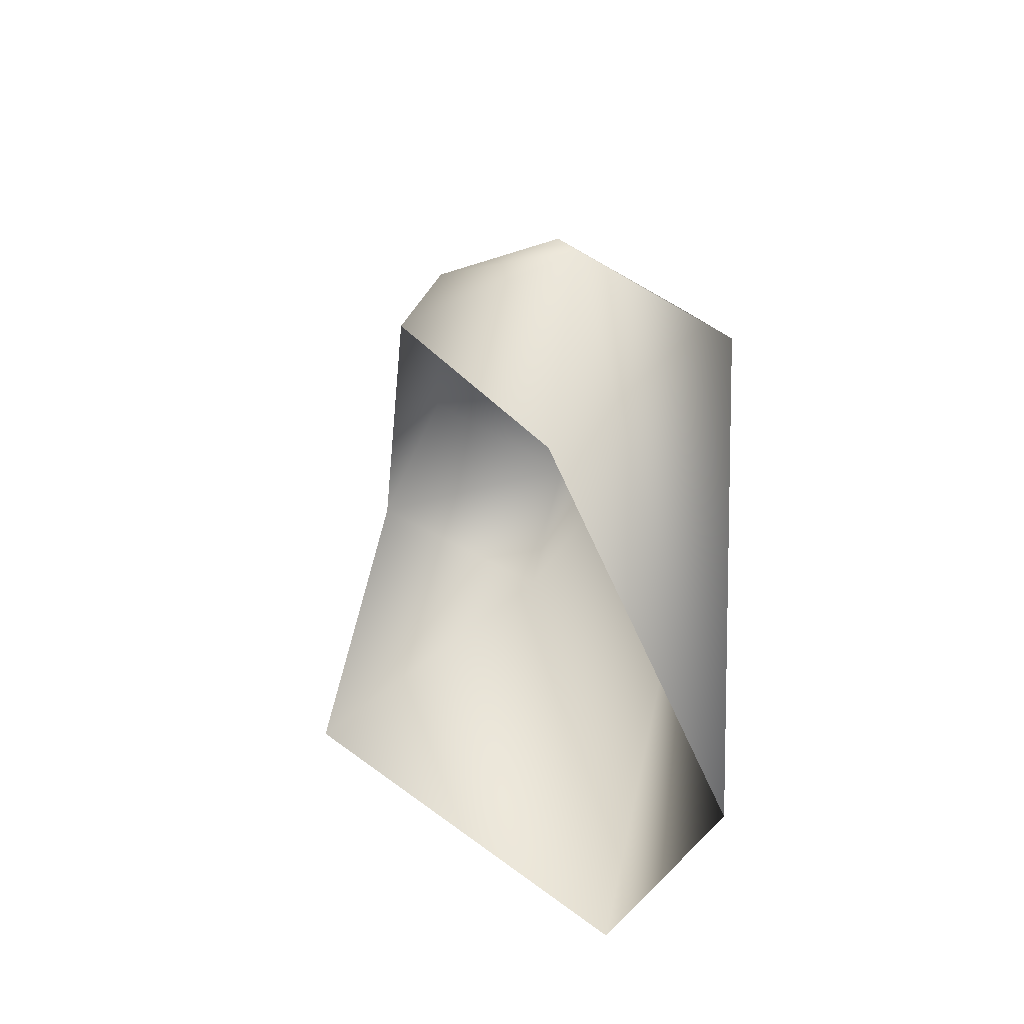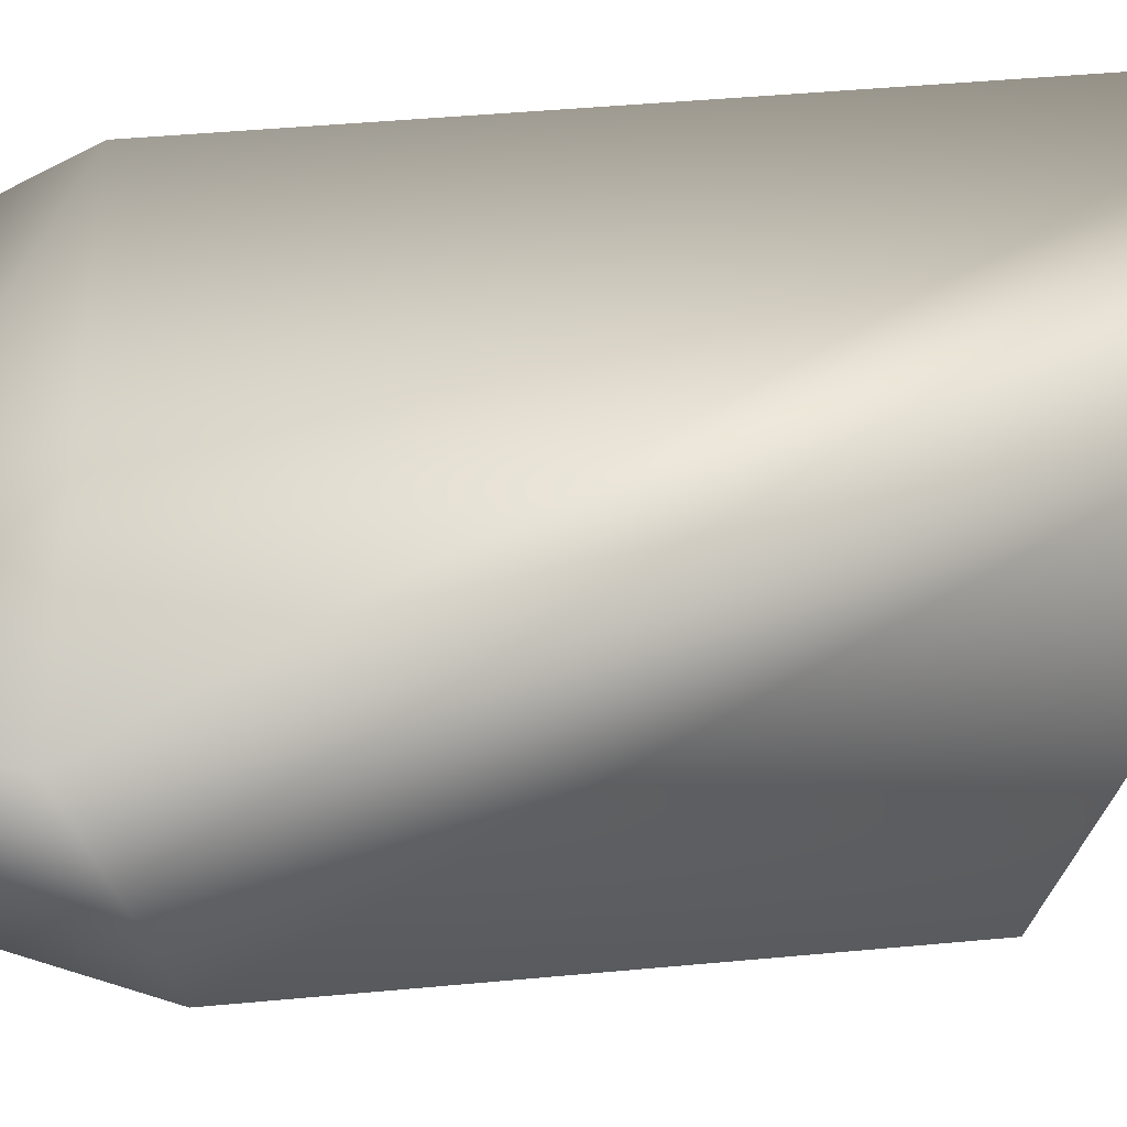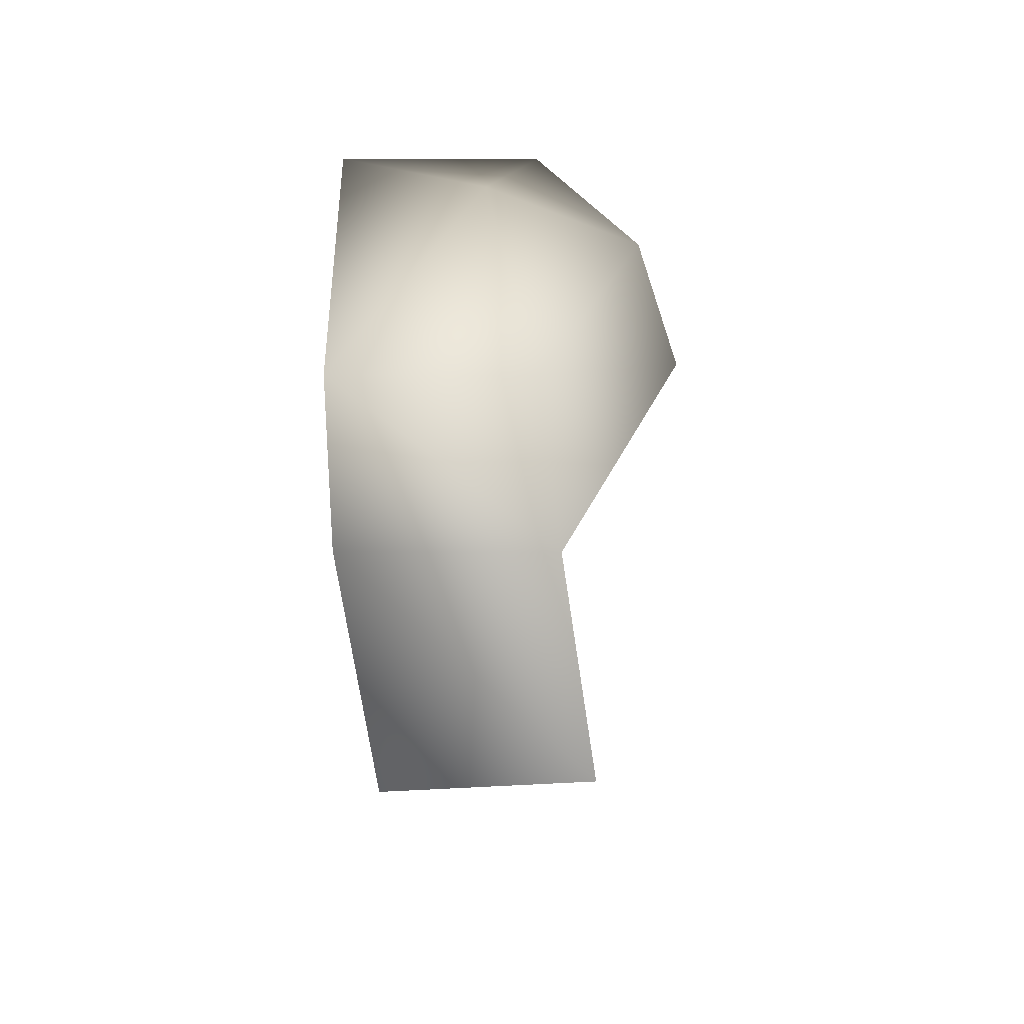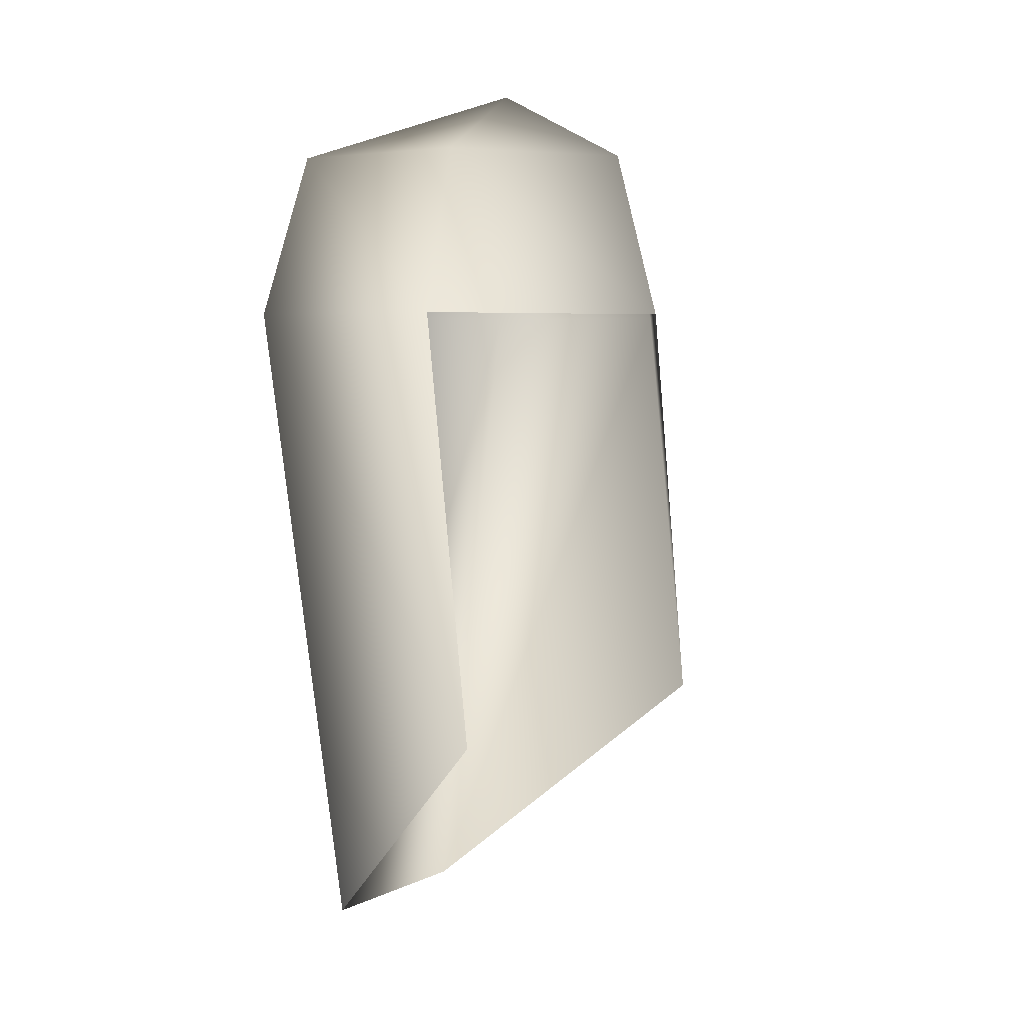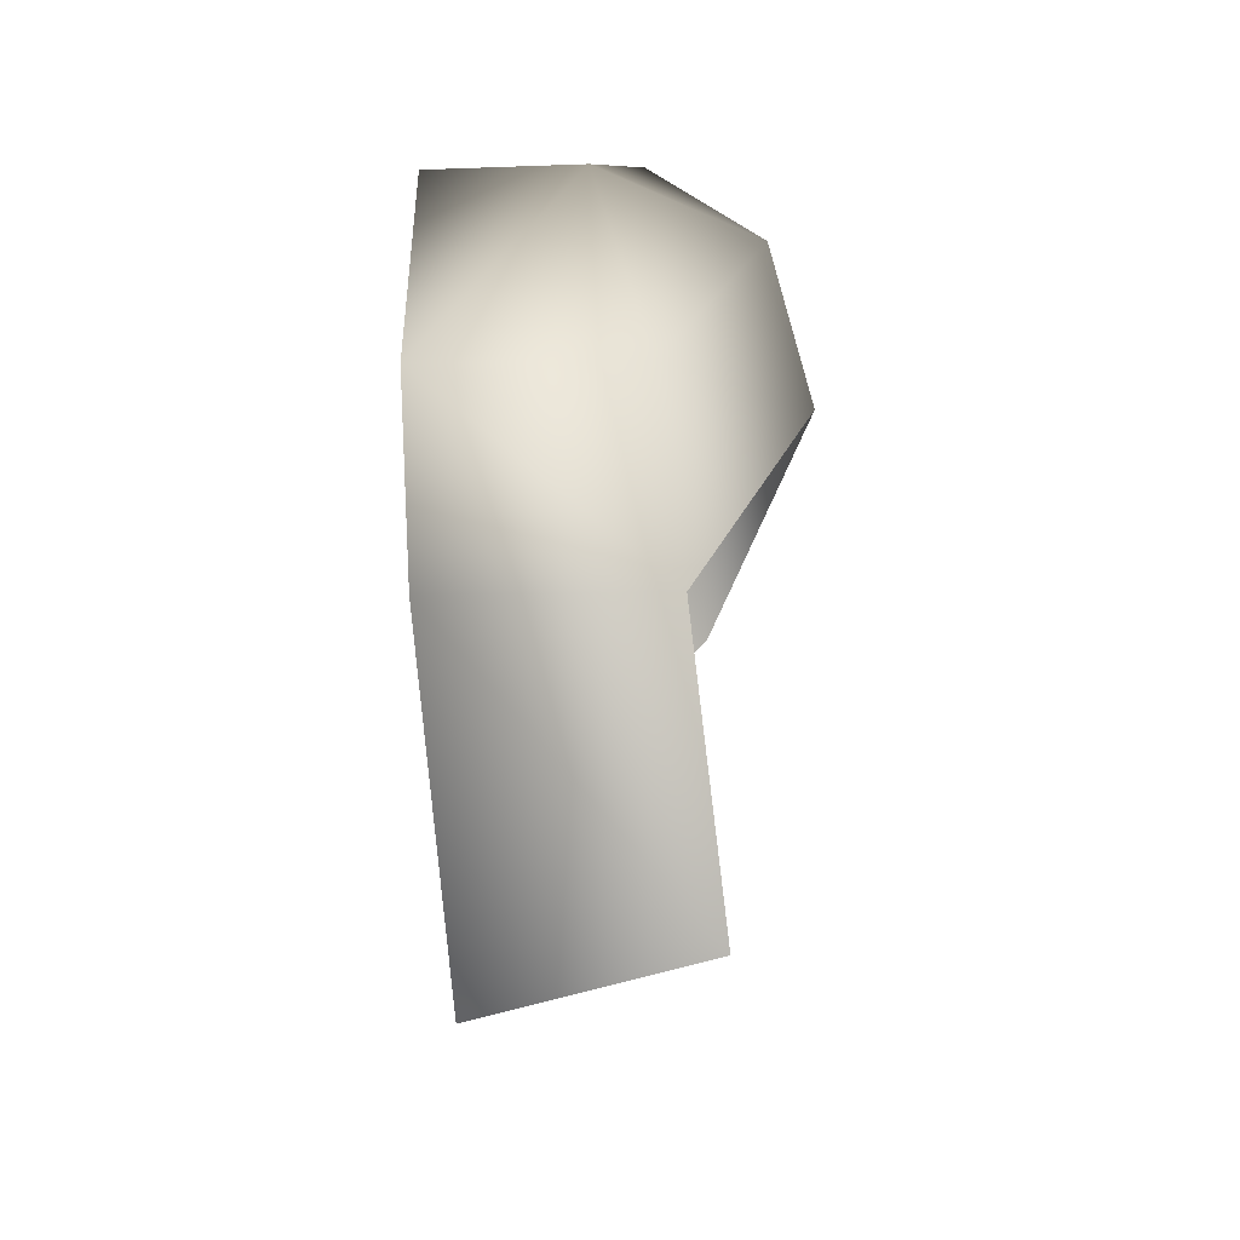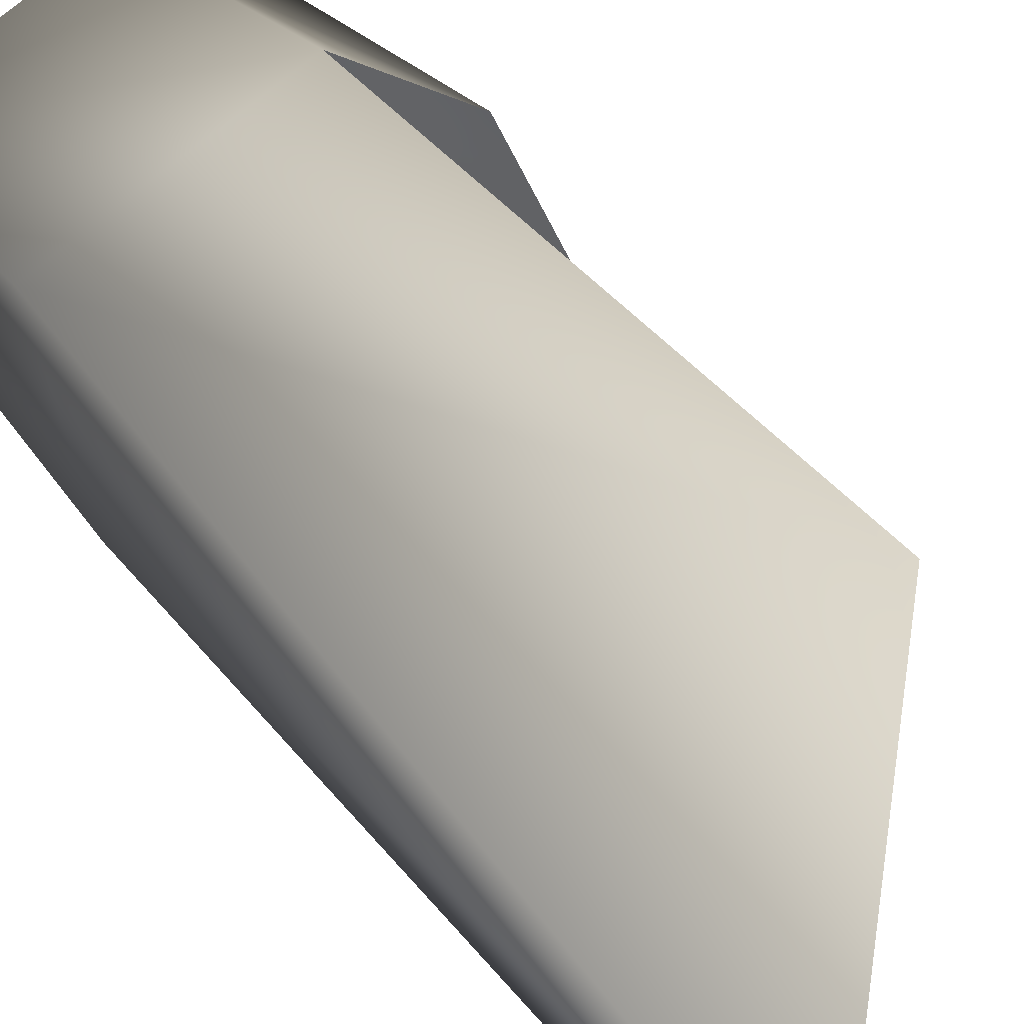
<metadata>
{"format":"obj","ext":"obj","renderer":"f3d","projection":"perspective","resolution":1024,"background":"white","views":[{"elev":-53.6,"azim":-32.3,"up":"+Z"},{"elev":-39.1,"azim":105.2,"up":"+Y"},{"elev":52.1,"azim":-179.7,"up":"+Z"},{"elev":5.0,"azim":-145.2,"up":"+Z"},{"elev":41.0,"azim":178.9,"up":"+Z"},{"elev":70.8,"azim":139.3,"up":"+Y"}]}
</metadata>
<code>
v 3 -4 28
v 11 -4 28
v 5 1 31
v 11 -4 28
v 11 8 28
v 5 1 31
v -1 1 28
v 3 -4 28
v 5 1 31
v 3 8 28
v -1 1 28
v 5 1 31
v 11 8 28
v 3 8 28
v 5 1 31
v 2 -7 21
v 0 -7 3
v 11 -2 -7
v 0 -7 3
v 2 -7 21
v -3 1 21
v 11 -2 -7
v 11 -7 21
v 2 -7 21
v 11 -7 21
v 11 -2 -7
v 11 6 -7
v 11 6 -7
v 11 11 21
v 11 -7 21
v 11 11 21
v 11 6 -7
v 0 11 3
v 0 11 3
v 2 11 21
v 11 11 21
v 3 -4 28
v 2 -7 21
v 11 -7 21
v -1 1 28
v -3 1 21
v 2 -7 21
v 2 -7 21
v 3 -4 28
v -1 1 28
v 11 -7 21
v 11 -4 28
v 3 -4 28
v 11 -4 28
v 11 -7 21
v 11 11 21
v 11 11 21
v 11 8 28
v 11 -4 28
v 11 8 28
v 11 11 21
v 2 11 21
v 2 11 21
v 3 8 28
v 11 8 28
v 3 8 28
v 2 11 21
v -3 1 21
v -3 1 21
v -1 1 28
v 3 8 28
f 1 2 3
f 4 5 6
f 7 8 9
f 10 11 12
f 13 14 15
f 16 17 18
f 19 20 21
f 22 23 24
f 25 26 27
f 28 29 30
f 31 32 33
f 34 35 36
f 37 38 39
f 40 41 42
f 43 44 45
f 46 47 48
f 49 50 51
f 52 53 54
f 55 56 57
f 58 59 60
f 61 62 63
f 64 65 66

</code>
